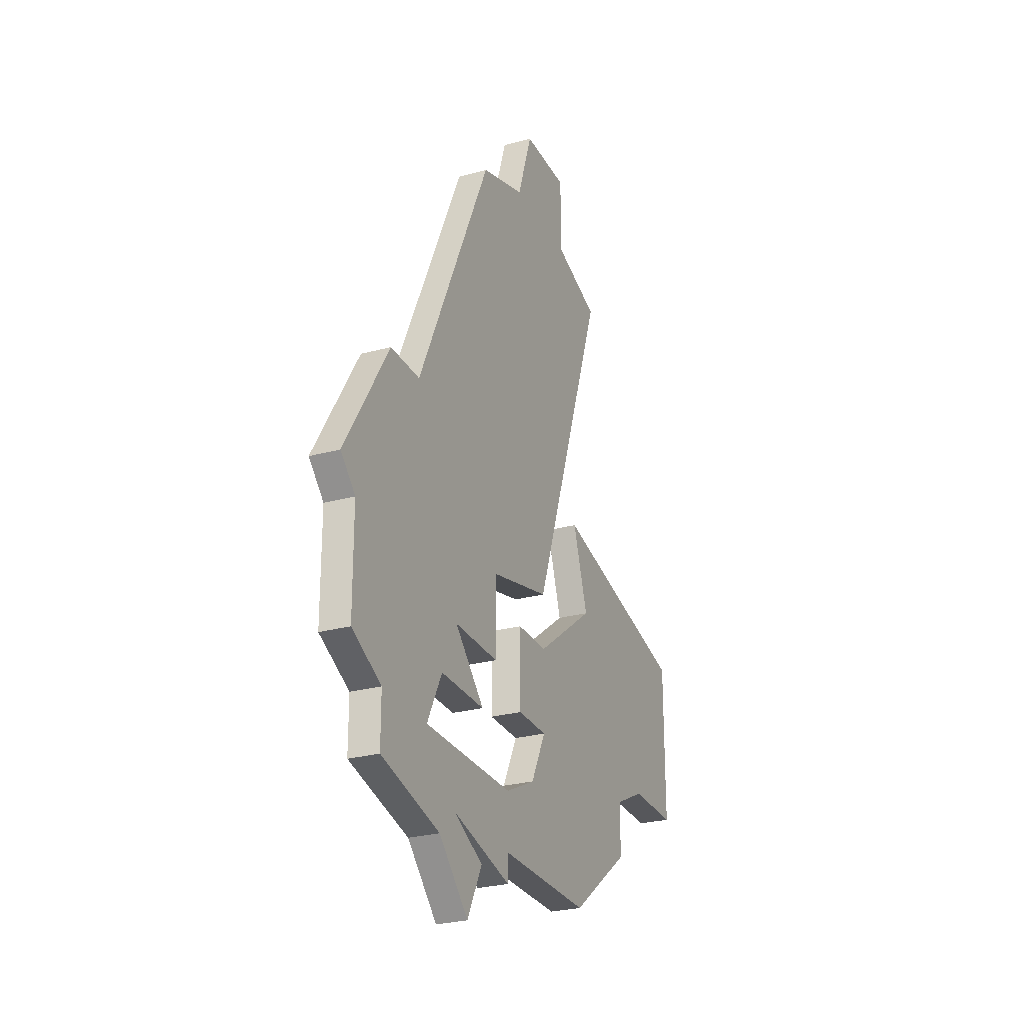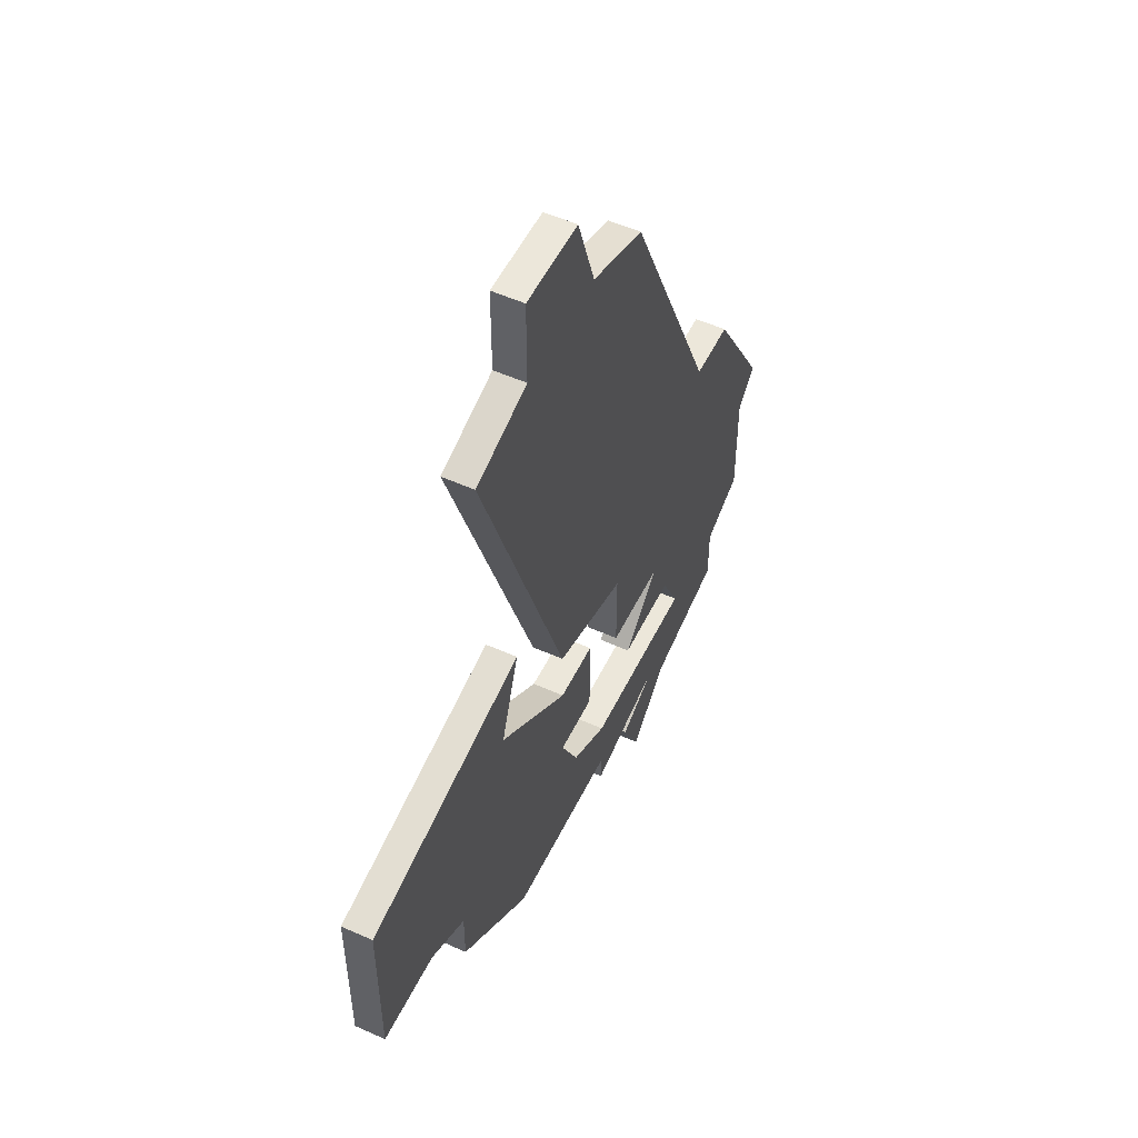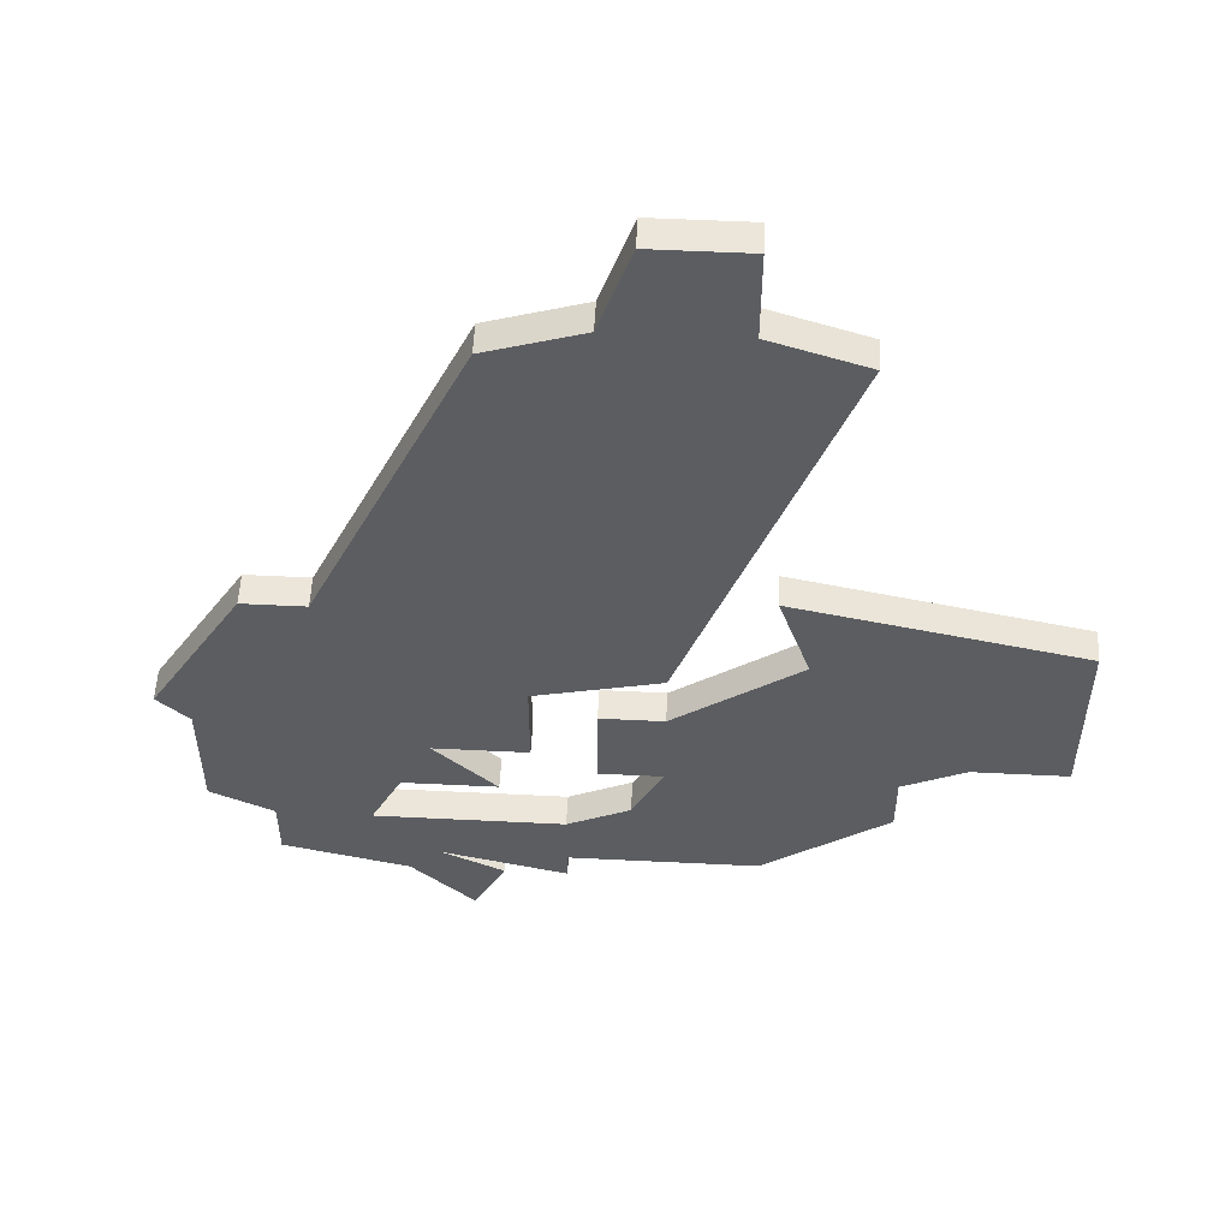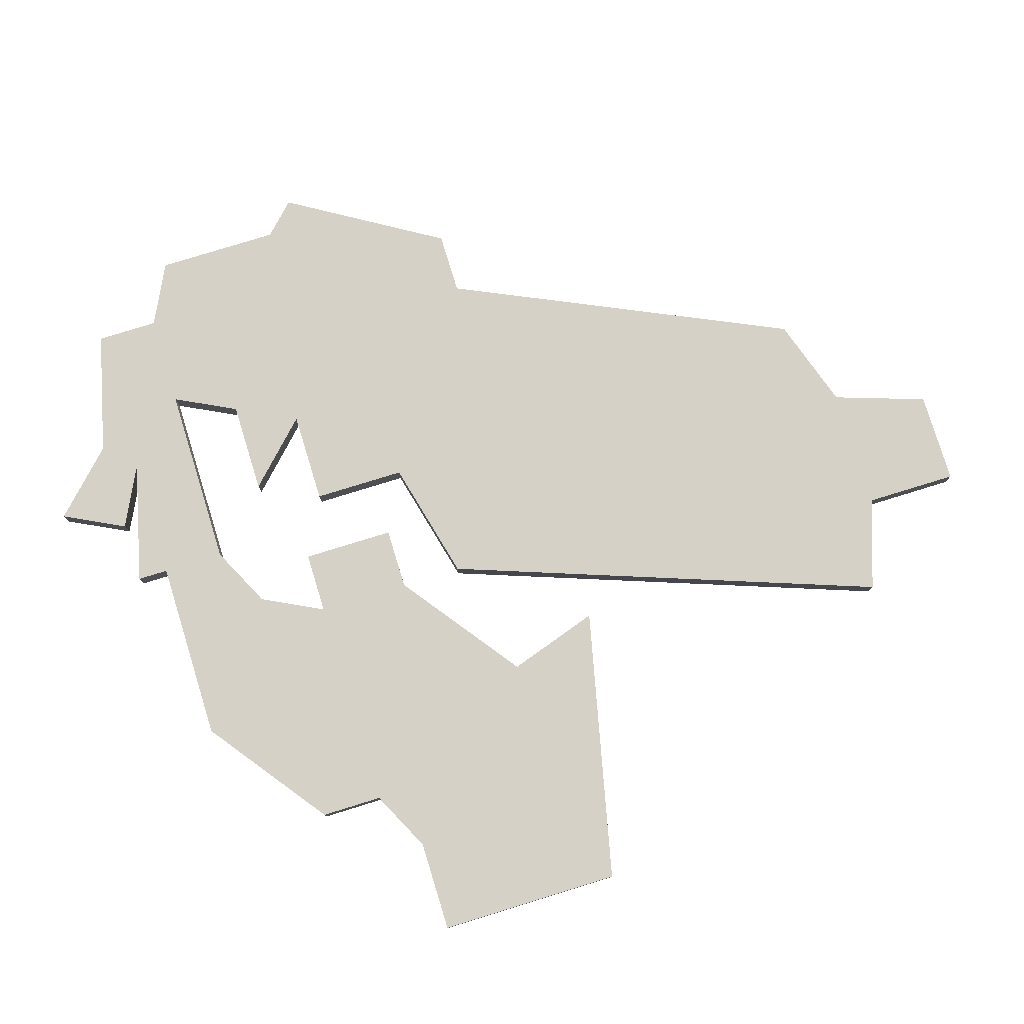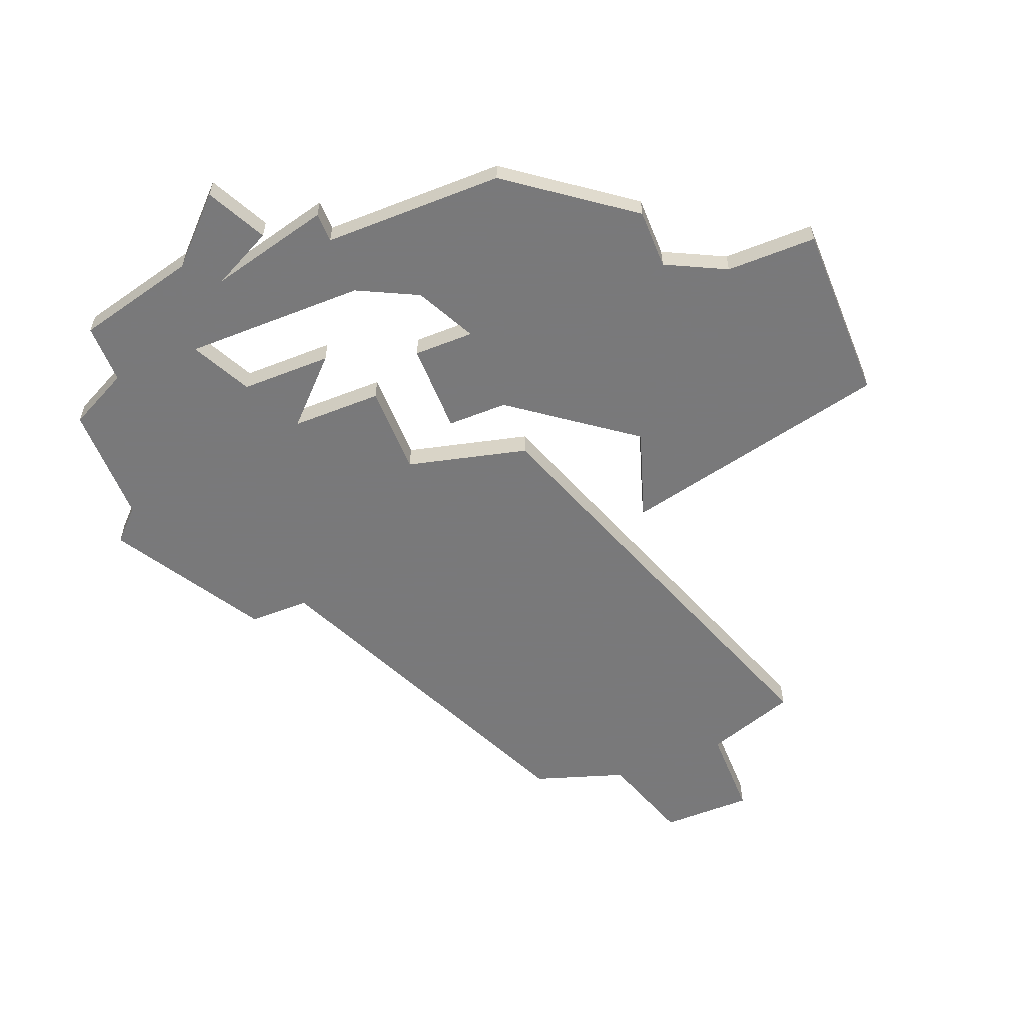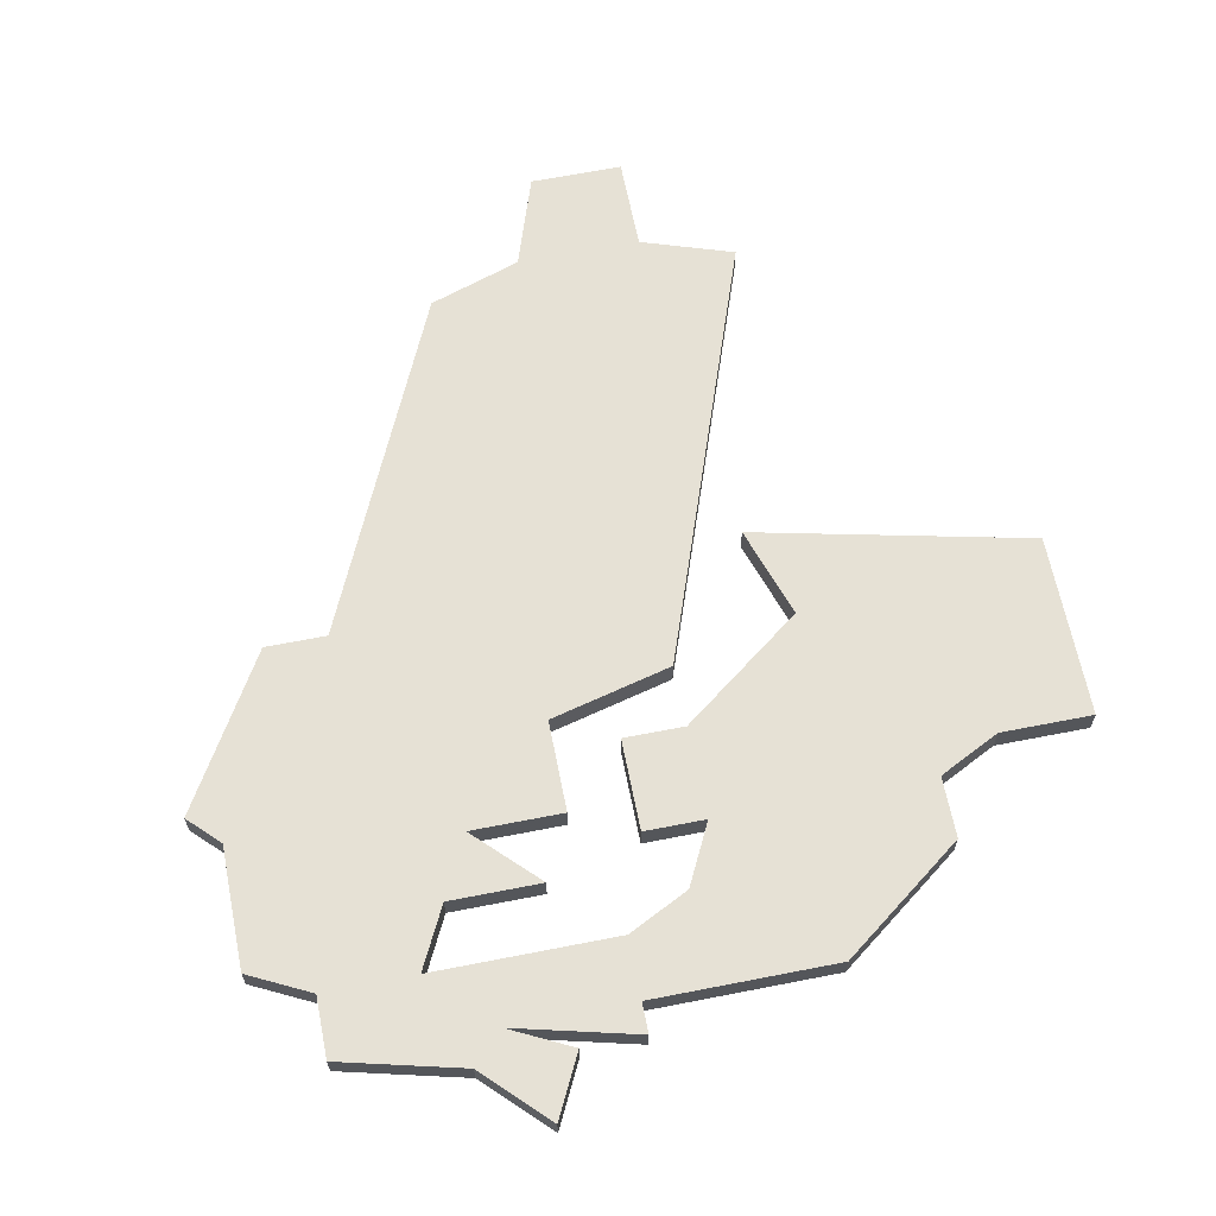
<metadata>
{"format":"obj","ext":"obj","renderer":"f3d","projection":"perspective","resolution":1024,"background":"white","views":[{"elev":-27.1,"azim":-67.1,"up":"+Y"},{"elev":53.3,"azim":115.7,"up":"+Y"},{"elev":54.5,"azim":3.0,"up":"+Y"},{"elev":79.1,"azim":72.9,"up":"+Z"},{"elev":-57.8,"azim":22.0,"up":"+Z"},{"elev":64.5,"azim":-11.2,"up":"+Z"}]}
</metadata>
<code>
v 1858 -397 0
v 1858 -397 1
v 1858 -398 0
v 1858 -398 1
v 1858 -395 0
v 1858 -395 1
v 1866 -373 0
v 1866 -373 1
v 1849 -397 0
v 1849 -397 1
v 1849 -384 0
v 1849 -384 1
v 1849 -395 0
v 1849 -395 1
v 1857 -391 0
v 1857 -391 1
v 1857 -388 0
v 1857 -388 1
v 1865 -386 0
v 1865 -386 1
v 1873 -389 0
v 1873 -389 1
v 1873 -391 0
v 1873 -391 1
v 1873 -385 0
v 1873 -385 1
v 1856 -373 0
v 1856 -373 1
v 1856 -398 0
v 1856 -398 1
v 1856 -393 0
v 1856 -393 1
v 1864 -397 0
v 1864 -397 1
v 1864 -383 0
v 1864 -383 1
v 1847 -390 0
v 1847 -390 1
v 1847 -394 0
v 1847 -394 1
v 1855 -400 0
v 1855 -400 1
v 1863 -372 0
v 1863 -372 1
v 1863 -369 0
v 1863 -369 1
v 1846 -389 0
v 1846 -389 1
v 1854 -397 0
v 1854 -397 1
v 1854 -391 0
v 1854 -391 1
v 1870 -391 0
v 1870 -391 1
v 1853 -398 0
v 1853 -398 1
v 1853 -393 0
v 1853 -393 1
v 1861 -389 0
v 1861 -389 1
v 1861 -392 0
v 1861 -392 1
v 1861 -387 0
v 1861 -387 1
v 1852 -395 0
v 1852 -395 1
v 1860 -369 0
v 1860 -369 1
v 1860 -394 0
v 1860 -394 1
v 1868 -392 0
v 1868 -392 1
v 1868 -394 0
v 1868 -394 1
v 1851 -384 0
v 1851 -384 1
v 1859 -372 0
v 1859 -372 1
v 1859 -389 0
v 1859 -389 1
v 1859 -392 0
v 1859 -392 1
f 65 55 9
f 13 39 37
f 9 13 65
f 65 13 57
f 65 49 55
f 49 29 41
f 1 3 49
f 65 5 49
f 55 49 41
f 51 37 75
f 13 37 57
f 47 11 37
f 75 37 11
f 51 57 37
f 57 51 31
f 75 27 63
f 15 51 17
f 17 75 63
f 51 75 17
f 5 1 49
f 69 1 5
f 79 61 81
f 61 79 59
f 61 33 69
f 61 71 73
f 53 71 19
f 71 61 59
f 33 61 73
f 69 33 1
f 23 53 21
f 77 63 27
f 67 43 77
f 63 77 43
f 45 43 67
f 19 25 53
f 71 59 19
f 35 25 19
f 7 63 43
f 53 25 21
f 10 56 66
f 38 40 14
f 66 14 10
f 58 14 66
f 56 50 66
f 42 30 50
f 50 4 2
f 50 6 66
f 42 50 56
f 76 38 52
f 58 38 14
f 38 12 48
f 12 38 76
f 38 58 52
f 32 52 58
f 64 28 76
f 18 52 16
f 64 76 18
f 18 76 52
f 50 2 6
f 6 2 70
f 82 62 80
f 60 80 62
f 70 34 62
f 74 72 62
f 20 72 54
f 60 62 72
f 74 62 34
f 2 34 70
f 22 54 24
f 28 64 78
f 78 44 68
f 44 78 64
f 68 44 46
f 54 26 20
f 20 60 72
f 20 26 36
f 44 64 8
f 22 26 54
f 26 22 25
f 25 22 21
f 36 26 35
f 35 26 25
f 20 36 19
f 19 36 35
f 60 20 59
f 59 20 19
f 80 60 79
f 79 60 59
f 82 80 81
f 81 80 79
f 62 82 61
f 61 82 81
f 70 62 69
f 69 62 61
f 6 70 5
f 5 70 69
f 66 6 65
f 65 6 5
f 58 66 57
f 57 66 65
f 32 58 31
f 31 58 57
f 52 32 51
f 51 32 31
f 16 52 15
f 15 52 51
f 18 16 17
f 17 16 15
f 64 18 63
f 63 18 17
f 8 64 7
f 7 64 63
f 44 8 43
f 43 8 7
f 46 44 45
f 45 44 43
f 68 46 67
f 67 46 45
f 78 68 77
f 77 68 67
f 28 78 27
f 27 78 77
f 76 28 75
f 75 28 27
f 12 76 11
f 11 76 75
f 48 12 47
f 47 12 11
f 38 48 37
f 37 48 47
f 40 38 39
f 39 38 37
f 14 40 13
f 13 40 39
f 10 14 9
f 9 14 13
f 56 10 55
f 55 10 9
f 42 56 41
f 41 56 55
f 30 42 29
f 29 42 41
f 50 30 49
f 49 30 29
f 4 50 3
f 3 50 49
f 2 4 1
f 1 4 3
f 34 2 33
f 33 2 1
f 74 34 73
f 73 34 33
f 72 74 71
f 71 74 73
f 54 72 53
f 53 72 71
f 22 24 21
f 21 24 23
f 24 54 23
f 23 54 53

</code>
